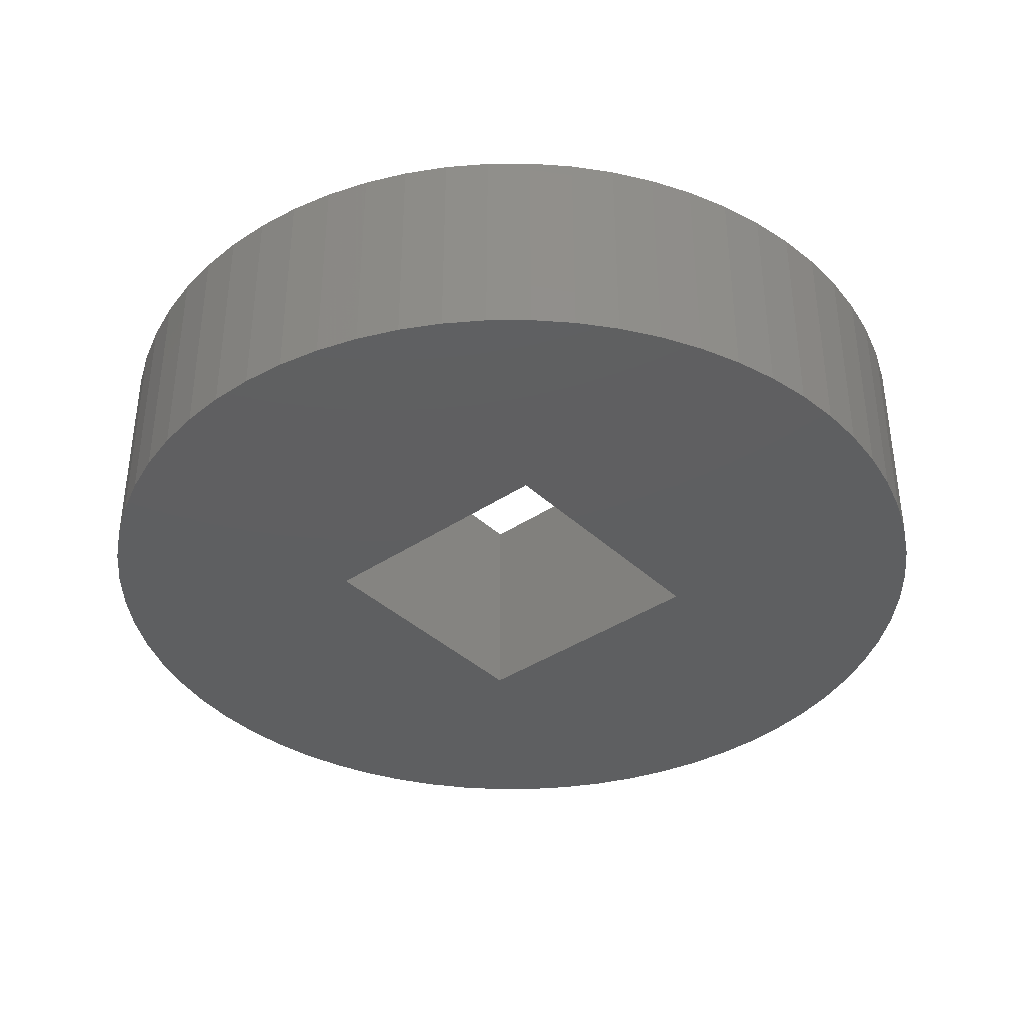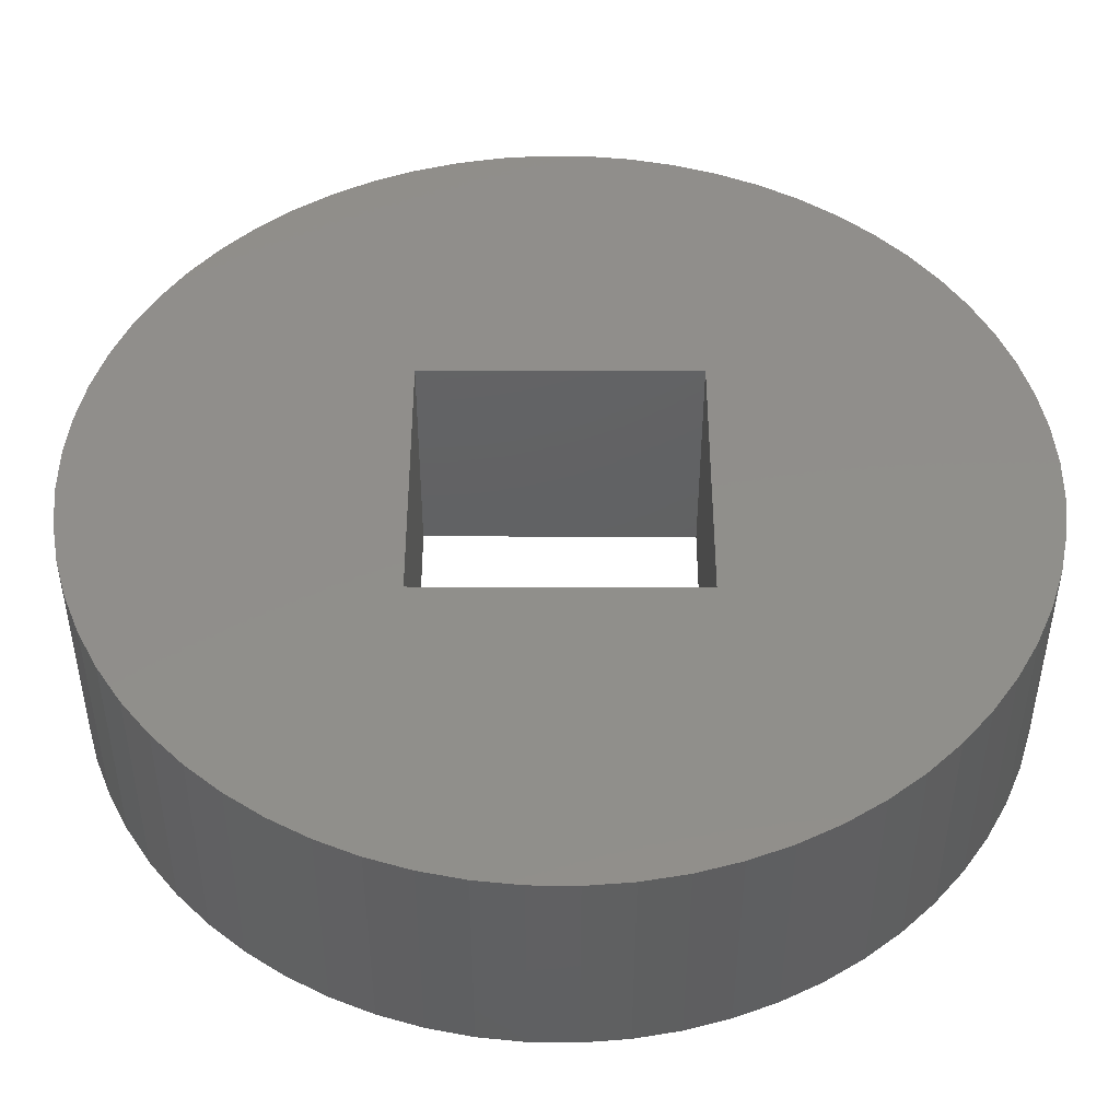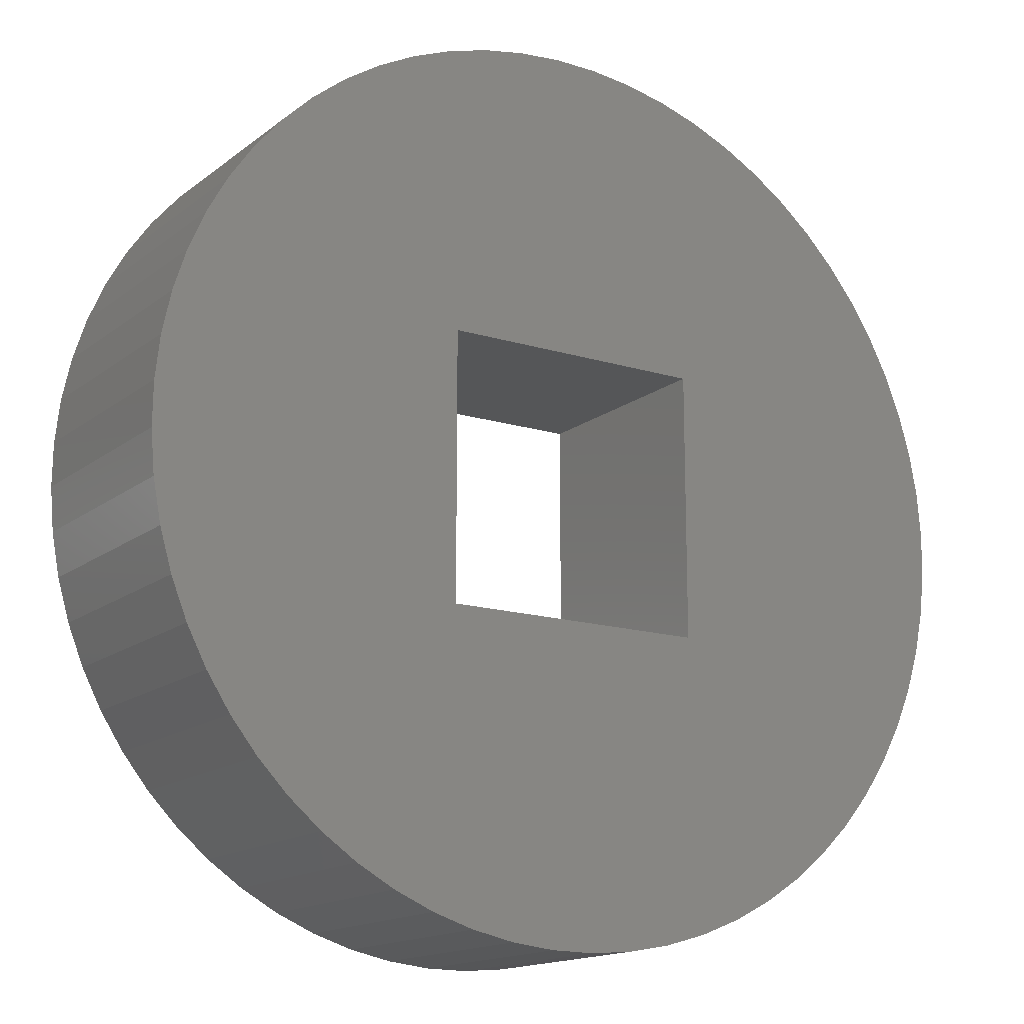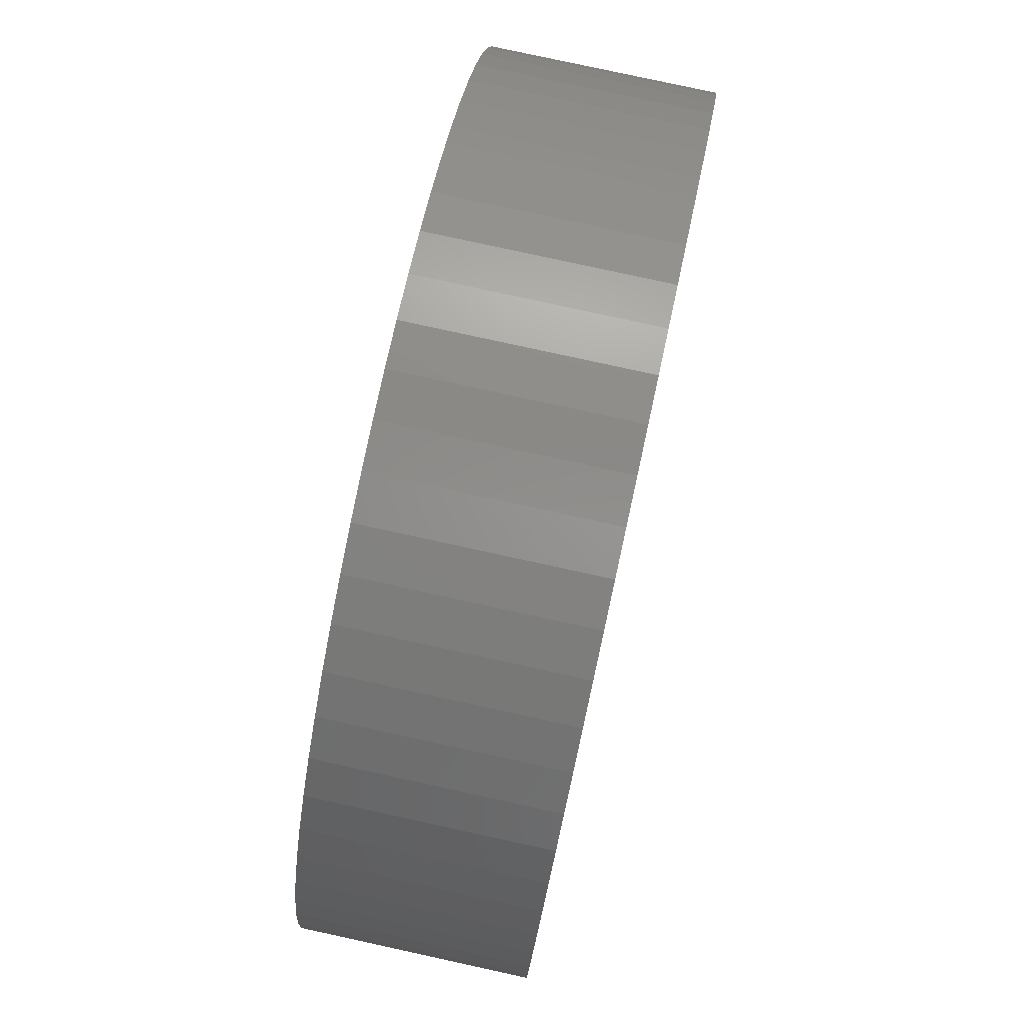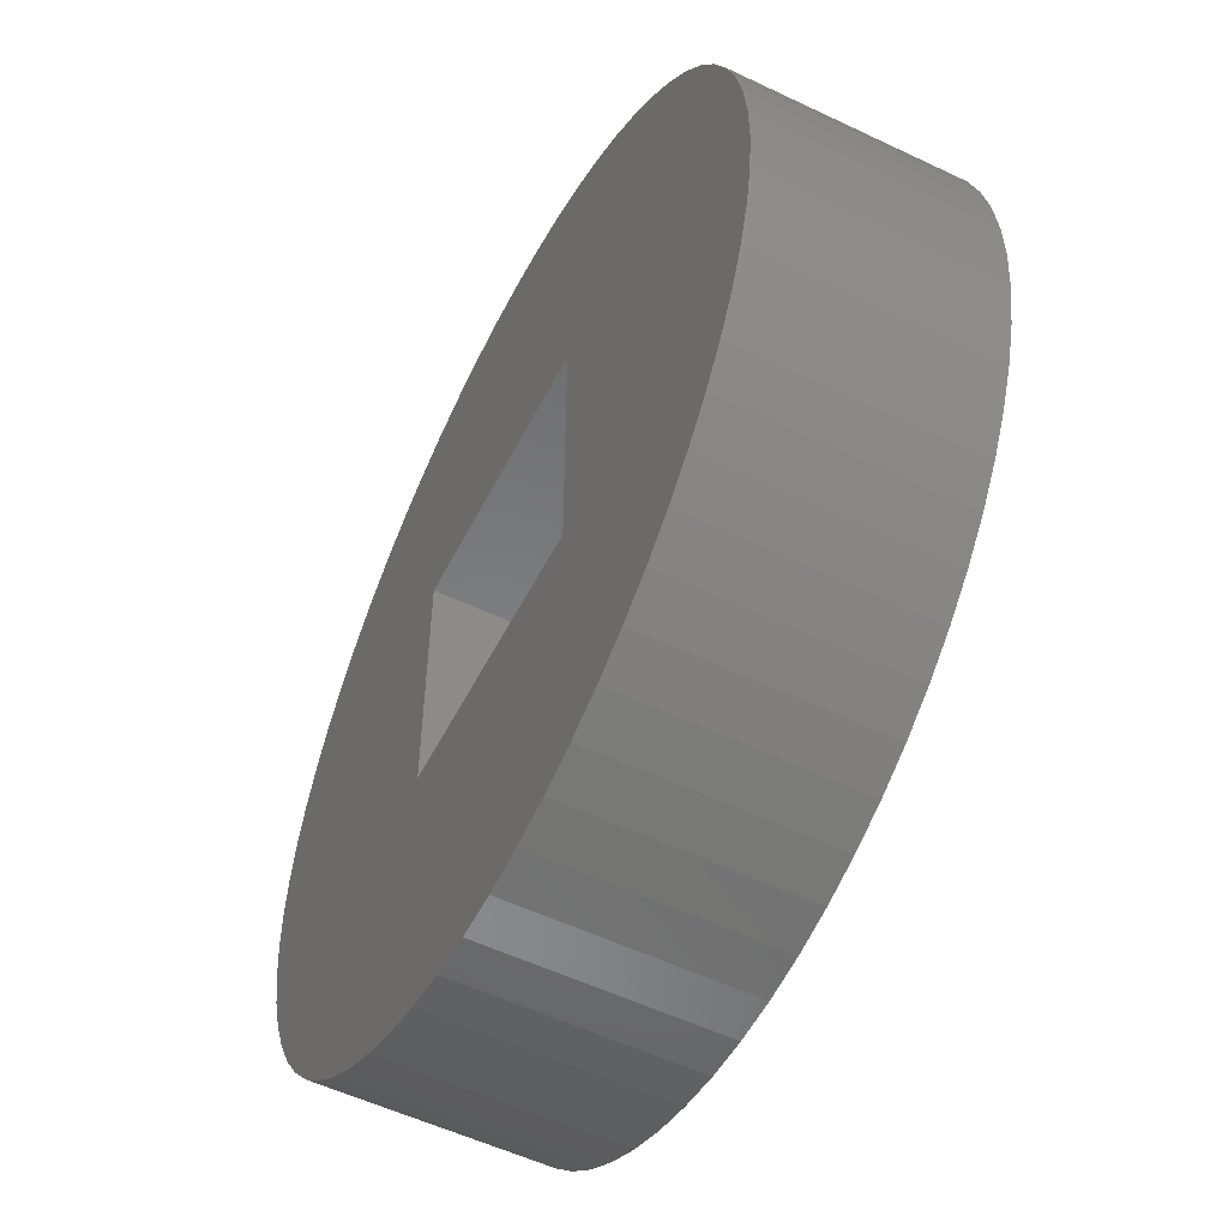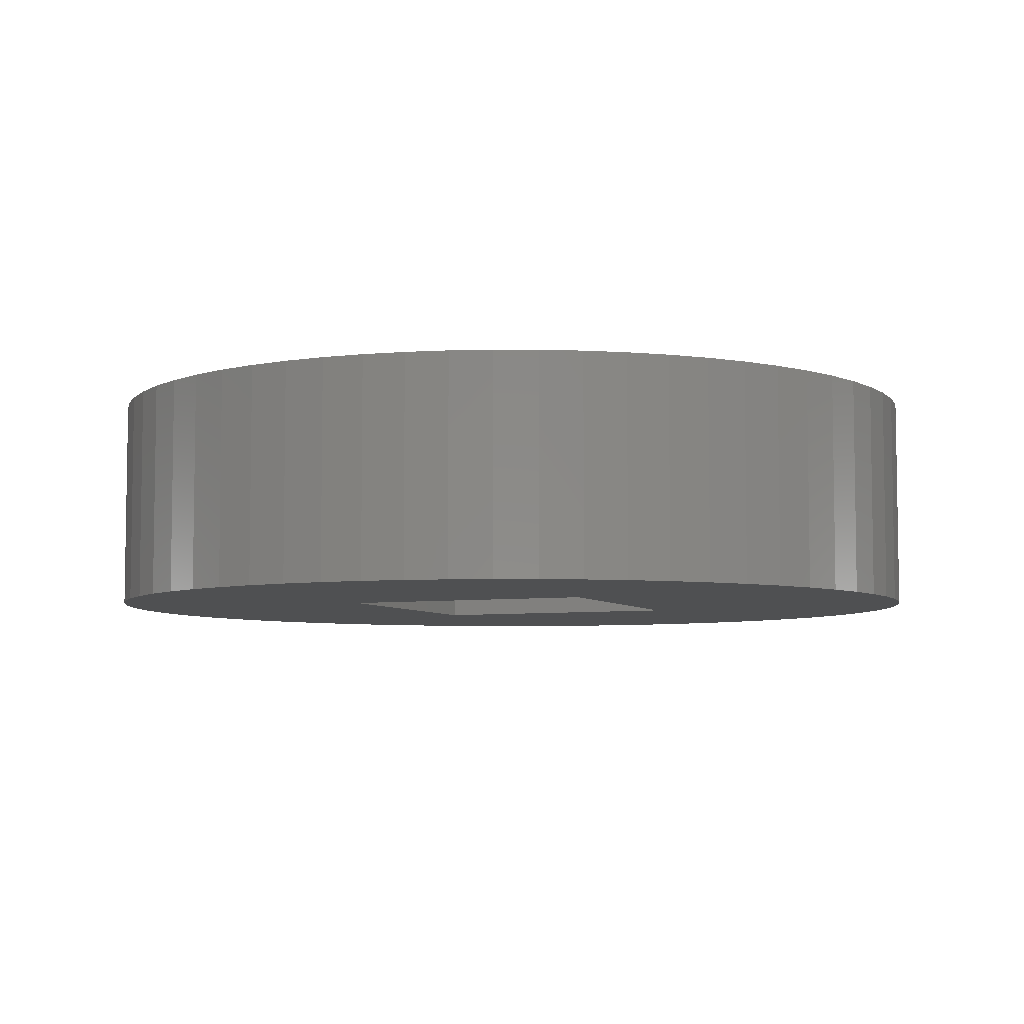
<metadata>
{"format":"stl","ext":"stl","renderer":"f3d","projection":"perspective","resolution":1024,"background":"white","views":[{"elev":-38.1,"azim":-49.5,"up":"+Z"},{"elev":-42.6,"azim":179.9,"up":"+Y"},{"elev":-15.5,"azim":147.1,"up":"+Y"},{"elev":79.7,"azim":-77.7,"up":"+Y"},{"elev":-54.7,"azim":63.2,"up":"+Y"},{"elev":-6.0,"azim":22.7,"up":"+Z"}]}
</metadata>
<code>
# stl→obj: 136 verts, 272 faces
v -1.754 3.595 2
v -1.394 3.749 0
v -1.754 3.595 0
v -1.394 3.749 2
v -3.868 -1.019 2
v -3.749 -1.394 0
v -3.749 -1.394 2
v -3.868 -1.019 0
v -3.964 0.5384 0
v -3.992 -0.2452 0
v -3.997 0.1473 0
v -3.949 -0.6354 0
v -3.892 0.9243 0
v -3.782 1.301 0
v -3.637 1.666 0
v -3.595 -1.754 0
v -3.456 2.014 0
v -3.405 -2.098 0
v -3.242 2.343 0
v -3.183 -2.422 0
v -2.997 2.65 0
v -2.931 -2.722 0
v -2.722 2.931 0
v -2.65 -2.997 0
v -2.422 3.183 0
v -2.343 -3.242 0
v -2.098 3.405 0
v -2.014 -3.456 0
v -1.666 -3.637 0
v -1.301 -3.782 0
v -1.2 1.2 0
v -1.019 3.868 0
v 1.2 1.2 0
v -0.6354 3.949 0
v -0.2452 3.992 0
v 0.1473 3.997 0
v 0.5384 3.964 0
v 0.9243 3.892 0
v 1.301 3.782 0
v 1.2 -1.2 0
v -1.2 -1.2 0
v -0.9243 -3.892 0
v -0.5384 -3.964 0
v -0.1473 -3.997 0
v 0.2452 -3.992 0
v 0.6354 -3.949 0
v 1.019 -3.868 0
v 1.394 -3.749 0
v 1.666 3.637 0
v 1.754 -3.595 0
v 2.014 3.456 0
v 2.098 -3.405 0
v 2.343 3.242 0
v 2.422 -3.183 0
v 2.65 2.997 0
v 2.722 -2.931 0
v 2.931 2.722 0
v 2.997 -2.65 0
v 3.183 2.422 0
v 3.242 -2.343 0
v 3.405 2.098 0
v 3.456 -2.014 0
v 3.595 1.754 0
v 3.637 -1.666 0
v 3.749 1.394 0
v 3.782 -1.301 0
v 3.868 1.019 0
v 3.892 -0.9243 0
v 3.949 0.6354 0
v 3.964 -0.5384 0
v 3.992 0.2452 0
v 3.997 -0.1473 0
v -0.1473 -3.997 2
v -0.5384 -3.964 2
v -3.992 -0.2452 2
v -3.949 -0.6354 2
v -3.595 -1.754 2
v -0.9243 -3.892 2
v -1.301 -3.782 2
v -3.997 0.1473 2
v -1.666 -3.637 2
v -3.405 -2.098 2
v -3.183 -2.422 2
v -2.014 -3.456 2
v -2.343 -3.242 2
v -2.65 -2.997 2
v -2.931 -2.722 2
v 2.014 3.456 2
v 2.343 3.242 2
v 0.9243 3.892 2
v 1.301 3.782 2
v -0.6354 3.949 2
v -0.2452 3.992 2
v 2.65 2.997 2
v 1.666 3.637 2
v 0.1473 3.997 2
v 0.5384 3.964 2
v -3.782 1.301 2
v -3.892 0.9243 2
v 3.183 2.422 2
v 2.931 2.722 2
v -2.722 2.931 2
v -2.997 2.65 2
v -3.242 2.343 2
v -3.456 2.014 2
v -3.637 1.666 2
v -2.422 3.183 2
v -2.098 3.405 2
v 3.595 1.754 2
v 3.405 2.098 2
v 3.749 1.394 2
v 3.868 1.019 2
v 3.949 0.6354 2
v -1.019 3.868 2
v 3.892 -0.9243 2
v 3.964 -0.5384 2
v 3.992 0.2452 2
v 3.997 -0.1473 2
v 1.2 1.2 2
v 1.2 -1.2 2
v -1.2 1.2 2
v -1.2 -1.2 2
v 3.782 -1.301 2
v 3.637 -1.666 2
v 3.456 -2.014 2
v 3.242 -2.343 2
v 2.997 -2.65 2
v 2.722 -2.931 2
v 2.422 -3.183 2
v 2.098 -3.405 2
v 1.754 -3.595 2
v 1.394 -3.749 2
v 1.019 -3.868 2
v 0.6354 -3.949 2
v 0.2452 -3.992 2
v -3.964 0.5384 2
f 1 2 3
f 2 1 4
f 5 6 7
f 6 5 8
f 9 10 11
f 10 9 12
f 12 9 13
f 12 13 8
f 8 13 14
f 8 14 6
f 6 14 15
f 6 15 16
f 16 15 17
f 16 17 18
f 18 17 19
f 18 19 20
f 20 19 21
f 20 21 22
f 22 21 23
f 22 23 24
f 24 23 25
f 24 25 26
f 26 25 27
f 26 27 28
f 28 27 3
f 28 3 29
f 29 3 2
f 29 2 30
f 30 2 31
f 31 2 32
f 31 32 33
f 33 32 34
f 33 34 35
f 33 35 36
f 33 36 37
f 33 37 38
f 33 38 39
f 33 39 40
f 30 41 42
f 41 30 31
f 42 41 40
f 42 40 43
f 43 40 44
f 44 40 45
f 45 40 46
f 46 40 47
f 47 40 48
f 48 40 39
f 48 39 49
f 48 49 50
f 50 49 51
f 50 51 52
f 52 51 53
f 52 53 54
f 54 53 55
f 54 55 56
f 56 55 57
f 56 57 58
f 58 57 59
f 58 59 60
f 60 59 61
f 60 61 62
f 62 61 63
f 62 63 64
f 64 63 65
f 64 65 66
f 66 65 67
f 66 67 68
f 68 67 69
f 68 69 70
f 70 69 71
f 70 71 72
f 73 43 44
f 43 73 74
f 75 12 76
f 12 75 10
f 7 16 77
f 16 7 6
f 78 30 42
f 30 78 79
f 80 10 75
f 10 80 11
f 79 29 30
f 29 79 81
f 76 8 5
f 8 76 12
f 77 18 82
f 18 77 16
f 82 20 83
f 20 82 18
f 84 26 28
f 26 84 85
f 86 22 24
f 22 86 87
f 88 53 51
f 53 88 89
f 90 39 38
f 39 90 91
f 92 35 34
f 35 92 93
f 89 55 53
f 55 89 94
f 95 51 49
f 51 95 88
f 96 37 36
f 37 96 97
f 83 22 87
f 22 83 20
f 98 13 99
f 13 98 14
f 57 100 59
f 100 57 101
f 74 42 43
f 42 74 78
f 102 21 103
f 21 102 23
f 94 57 55
f 57 94 101
f 104 17 105
f 17 104 19
f 97 38 37
f 38 97 90
f 106 14 98
f 14 106 15
f 107 27 25
f 27 107 108
f 61 109 63
f 109 61 110
f 63 111 65
f 111 63 109
f 65 112 67
f 112 65 111
f 67 113 69
f 113 67 112
f 105 15 106
f 15 105 17
f 103 19 104
f 19 103 21
f 93 36 35
f 36 93 96
f 91 49 39
f 49 91 95
f 114 34 32
f 34 114 92
f 59 110 61
f 110 59 100
f 70 115 68
f 115 70 116
f 85 24 26
f 24 85 86
f 69 117 71
f 117 69 113
f 102 25 23
f 25 102 107
f 72 116 70
f 116 72 118
f 71 118 72
f 118 71 117
f 119 40 120
f 40 119 33
f 119 31 33
f 31 119 121
f 31 122 41
f 122 31 121
f 122 40 41
f 40 122 120
f 68 123 66
f 123 68 115
f 66 124 64
f 124 66 123
f 64 125 62
f 125 64 124
f 62 126 60
f 126 62 125
f 60 127 58
f 127 60 126
f 58 128 56
f 128 58 127
f 128 54 56
f 54 128 129
f 129 52 54
f 52 129 130
f 130 50 52
f 50 130 131
f 131 48 50
f 48 131 132
f 132 47 48
f 47 132 133
f 133 46 47
f 46 133 134
f 134 45 46
f 45 134 135
f 78 122 79
f 122 78 120
f 120 78 74
f 120 74 73
f 120 73 135
f 120 135 134
f 120 134 133
f 120 133 132
f 120 132 119
f 119 132 91
f 91 132 95
f 95 132 131
f 95 131 88
f 88 131 130
f 88 130 89
f 89 130 129
f 89 129 94
f 94 129 128
f 94 128 101
f 101 128 127
f 101 127 100
f 100 127 126
f 100 126 110
f 110 126 125
f 110 125 109
f 109 125 124
f 109 124 111
f 111 124 123
f 111 123 112
f 112 123 115
f 112 115 113
f 113 115 116
f 113 116 117
f 117 116 118
f 75 136 80
f 136 75 76
f 136 76 99
f 99 76 5
f 99 5 98
f 98 5 7
f 98 7 106
f 106 7 77
f 106 77 105
f 105 77 82
f 105 82 104
f 104 82 83
f 104 83 103
f 103 83 87
f 103 87 102
f 102 87 86
f 102 86 107
f 107 86 85
f 107 85 108
f 108 85 84
f 108 84 1
f 1 84 81
f 1 81 4
f 4 81 79
f 4 79 121
f 4 121 114
f 121 79 122
f 114 121 119
f 114 119 92
f 92 119 93
f 93 119 96
f 96 119 97
f 97 119 90
f 90 119 91
f 136 11 80
f 11 136 9
f 81 28 29
f 28 81 84
f 108 3 27
f 3 108 1
f 135 44 45
f 44 135 73
f 4 32 2
f 32 4 114
f 99 9 136
f 9 99 13

</code>
